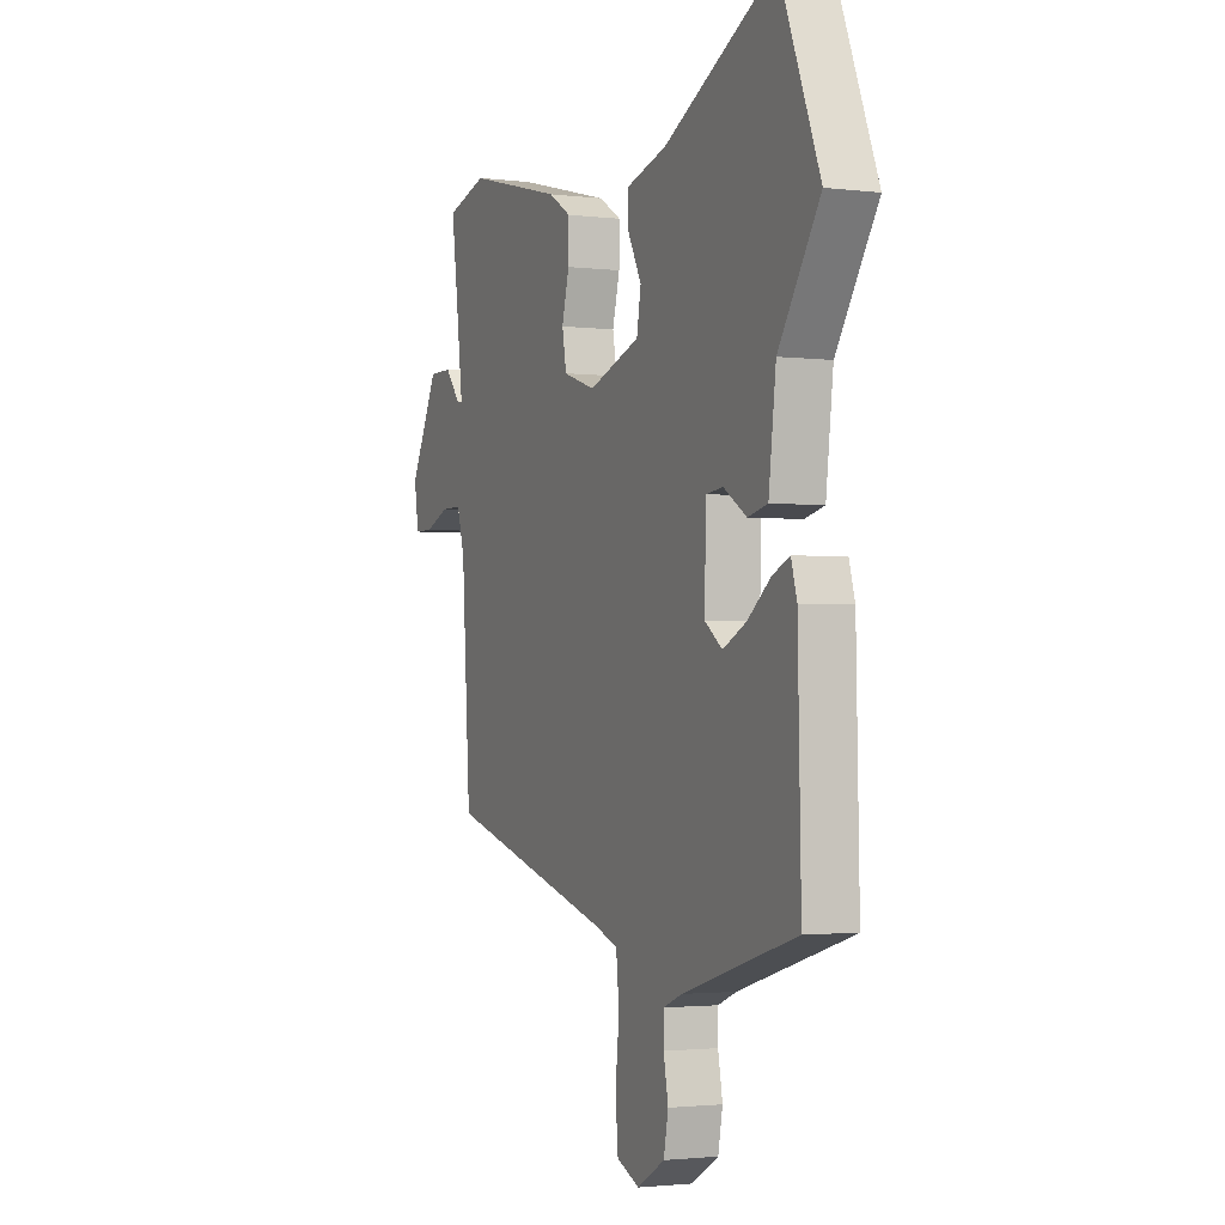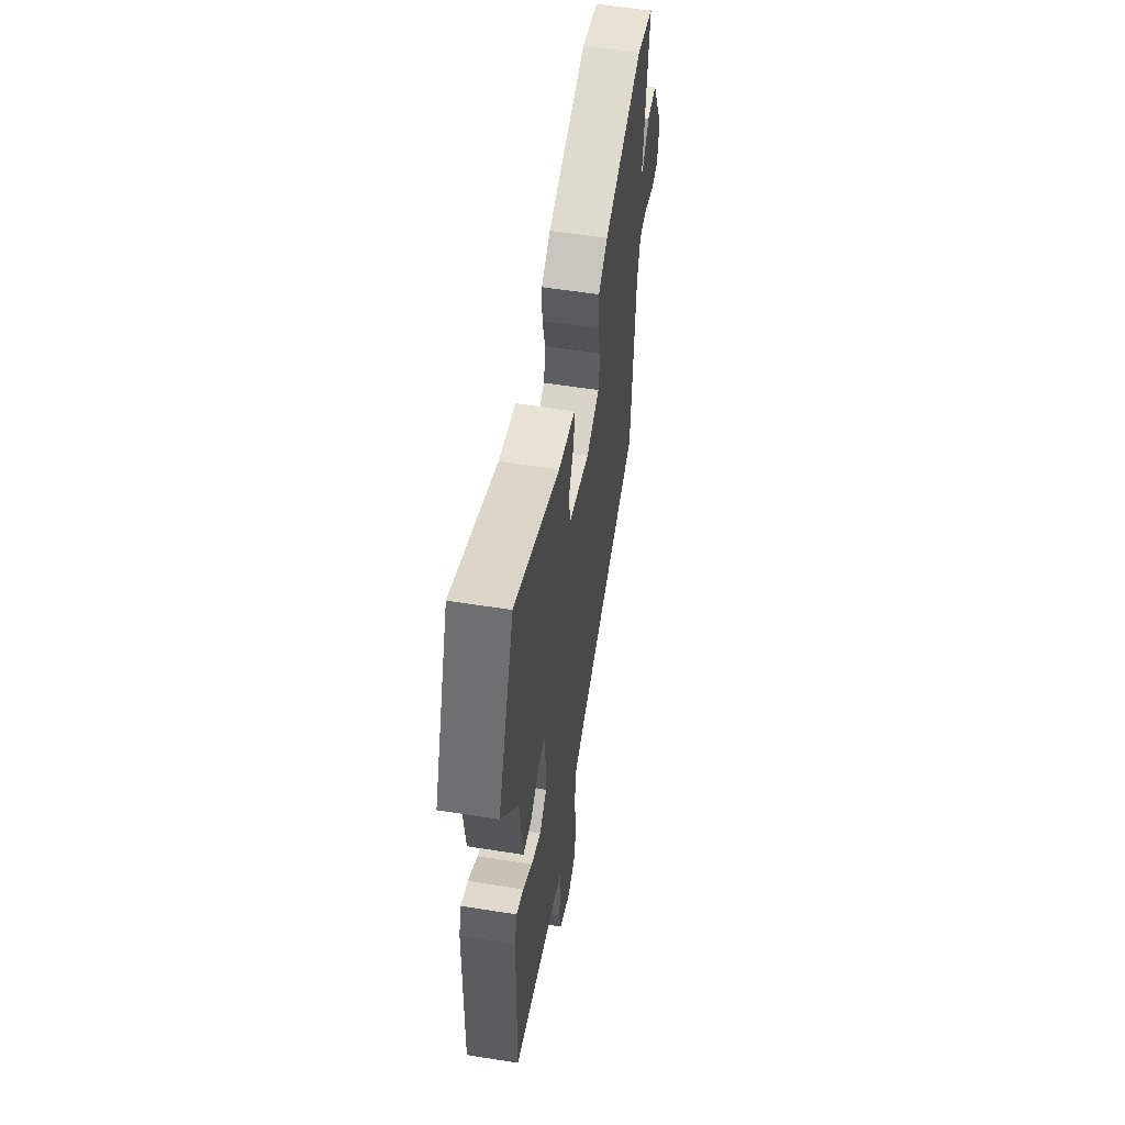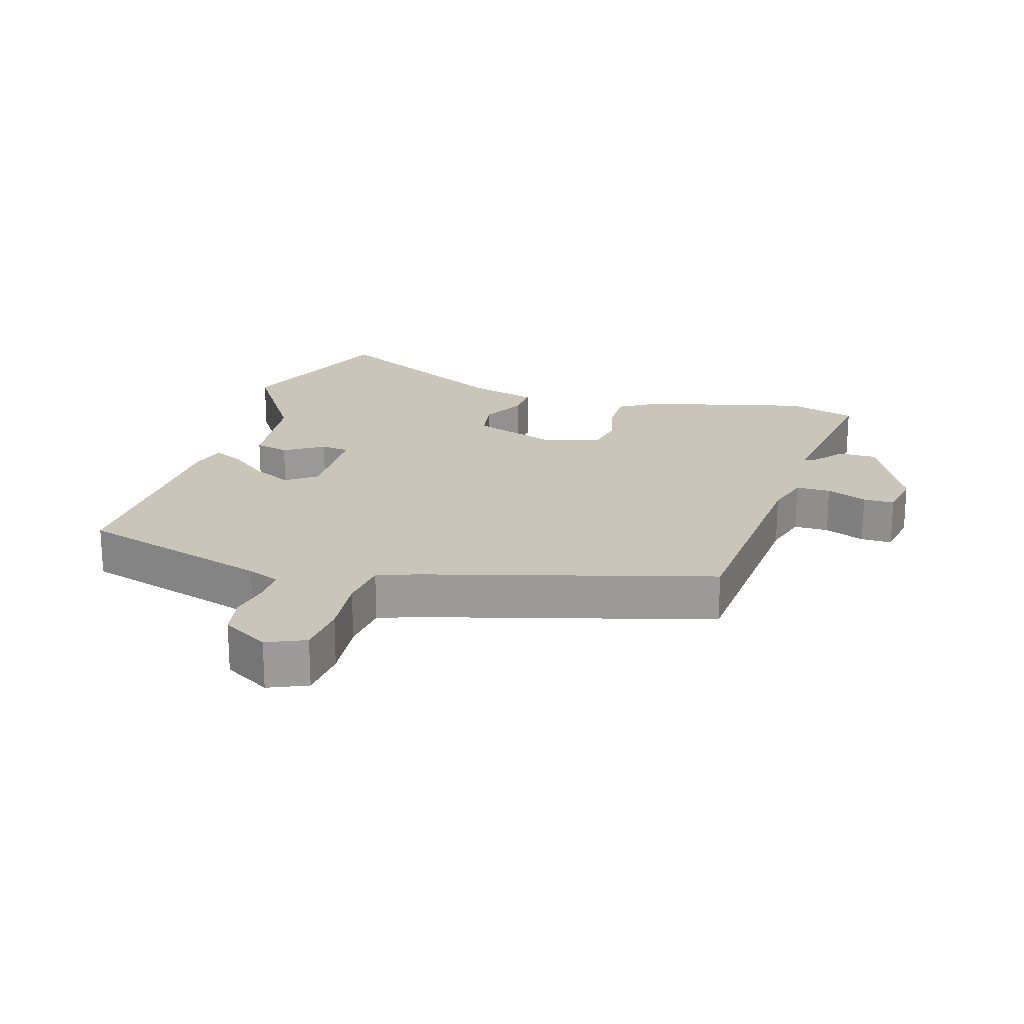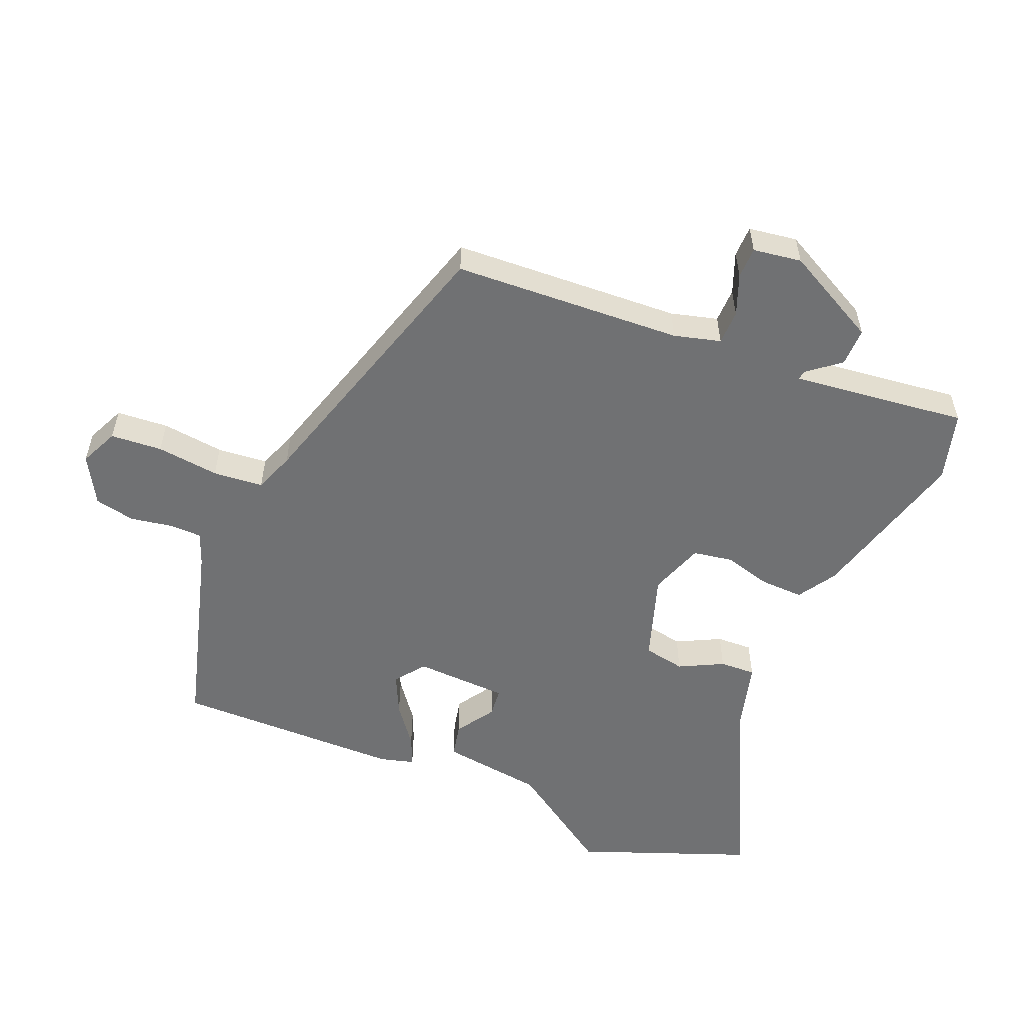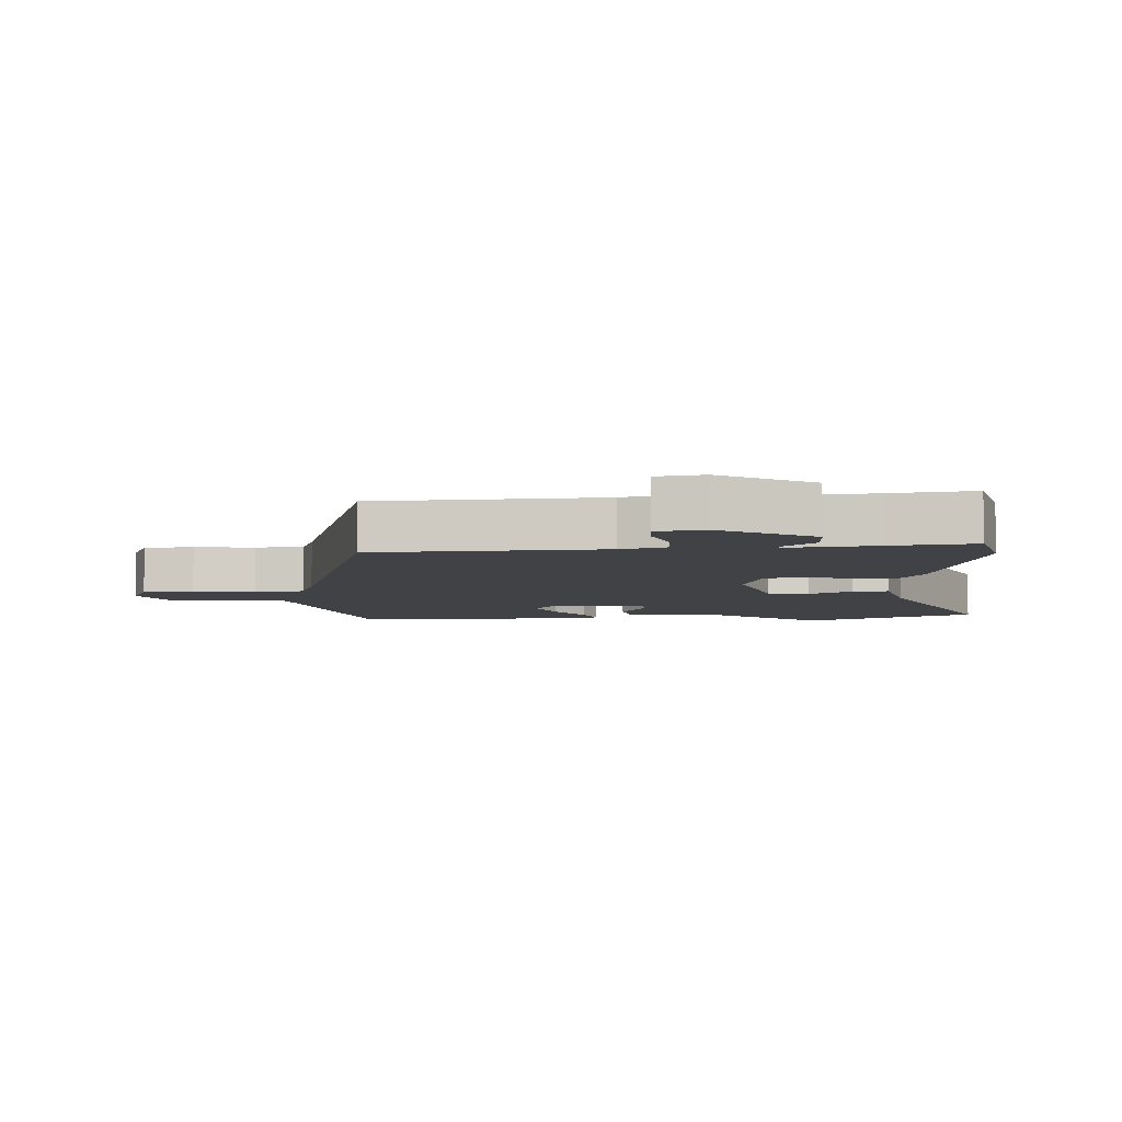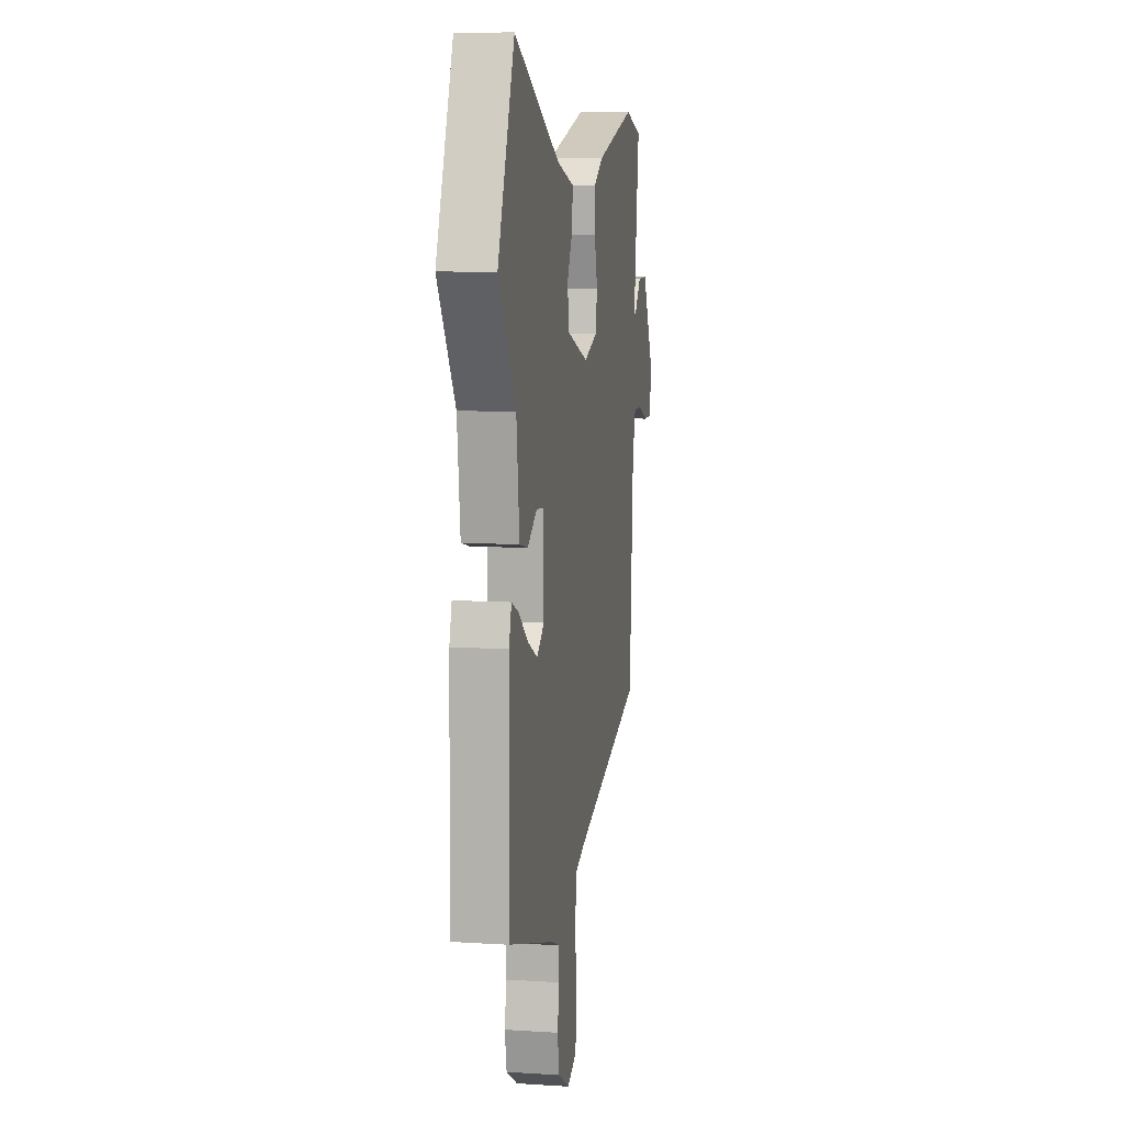
<metadata>
{"format":"obj","ext":"obj","renderer":"f3d","projection":"perspective","resolution":1024,"background":"white","views":[{"elev":-2.1,"azim":66.2,"up":"+Z"},{"elev":56.1,"azim":99.5,"up":"+Z"},{"elev":20.6,"azim":-163.0,"up":"+Y"},{"elev":-55.2,"azim":-113.3,"up":"+Y"},{"elev":-6.7,"azim":-87.9,"up":"+Y"},{"elev":9.2,"azim":99.7,"up":"+Z"}]}
</metadata>
<code>
v -0.468 0.07 -0.344
v -0.491 0.07 0.007
v -0.511 0.07 0.078
v -0.564 0.07 0.078
v -0.626 0.07 0.053
v -0.674 0.07 0.053
v -0.686 0.07 0.127
v -0.612 0.07 0.273
v -0.553 0.07 0.273
v -0.513 0.07 0.224
v -0.499 0.07 0.222
v -0.517 0.07 0.364
v -0.534 0.07 0.49
v -0.428 0.07 0.521
v -0.178 0.07 0.457
v -0.119 0.07 0.421
v -0.12 0.07 0.355
v -0.139 0.07 0.282
v -0.128 0.07 0.221
v -0.044 0.07 0.193
v 0.09 0.07 0.239
v 0.101 0.07 0.303
v 0.066 0.07 0.37
v 0.063 0.07 0.425
v 0.17 0.07 0.455
v 0.459 0.07 0.602
v 0.563 0.07 0.34
v 0.455 0.07 0.175
v 0.436 0.07 0.018
v 0.384 0.07 0.006
v 0.324 0.07 0.044
v 0.28 0.07 0.039
v 0.276 0.07 -0.104
v 0.322 0.07 -0.138
v 0.383 0.07 -0.108
v 0.443 0.07 -0.061
v 0.488 0.07 -0.041
v 0.503 0.07 -0.093
v 0.511 0.07 -0.442
v 0.214 0.07 -0.53
v 0.165 0.07 -0.55
v 0.165 0.07 -0.6
v 0.177 0.07 -0.664
v 0.165 0.07 -0.726
v 0.093 0.07 -0.768
v 0.034 0.07 -0.742
v 0.027 0.07 -0.663
v 0.037 0.07 -0.567
v 0.029 0.07 -0.49
v -0.033 0.07 -0.468
v -0.468 0 -0.344
v -0.491 0 0.007
v -0.511 0 0.078
v -0.564 0 0.078
v -0.626 0 0.053
v -0.674 0 0.053
v -0.686 0 0.127
v -0.612 0 0.273
v -0.553 0 0.273
v -0.513 0 0.224
v -0.499 0 0.222
v -0.517 0 0.364
v -0.534 0 0.49
v -0.428 0 0.521
v -0.178 0 0.457
v -0.119 0 0.421
v -0.12 0 0.355
v -0.139 0 0.282
v -0.128 0 0.221
v -0.044 0 0.193
v 0.09 0 0.239
v 0.101 0 0.303
v 0.066 0 0.37
v 0.063 0 0.425
v 0.17 0 0.455
v 0.459 0 0.602
v 0.563 0 0.34
v 0.455 0 0.175
v 0.436 0 0.018
v 0.384 0 0.006
v 0.324 0 0.044
v 0.28 0 0.039
v 0.276 0 -0.104
v 0.322 0 -0.138
v 0.383 0 -0.108
v 0.443 0 -0.061
v 0.488 0 -0.041
v 0.503 0 -0.093
v 0.511 0 -0.442
v 0.214 0 -0.53
v 0.165 0 -0.55
v 0.165 0 -0.6
v 0.177 0 -0.664
v 0.165 0 -0.726
v 0.093 0 -0.768
v 0.034 0 -0.742
v 0.027 0 -0.663
v 0.037 0 -0.567
v 0.029 0 -0.49
v -0.033 0 -0.468
f 46 47 48
f 45 46 48
f 44 45 48
f 43 44 48
f 42 43 48
f 41 42 48 49
f 40 41 49
f 40 49 50
f 39 40 50
f 38 39 50
f 37 38 50
f 36 37 50
f 35 36 50
f 28 29 30 31
f 28 31 32
f 27 28 32
f 26 27 32
f 25 26 32
f 24 25 32
f 23 24 32
f 22 23 32
f 21 22 32 33
f 16 17 18
f 15 16 18
f 14 15 18
f 13 14 18
f 12 13 18
f 11 12 18 19
f 8 9 10
f 7 8 10
f 6 7 10
f 5 6 10
f 4 5 10
f 3 4 10 11
f 11 19 20
f 3 11 20
f 2 3 20
f 34 35 50
f 50 1 2
f 34 50 2
f 33 34 2
f 2 20 21 33
f 98 97 96
f 98 96 95
f 98 95 94
f 98 94 93
f 98 93 92
f 99 98 92 91
f 99 91 90
f 100 99 90
f 100 90 89
f 100 89 88
f 100 88 87
f 100 87 86
f 100 86 85
f 81 80 79 78
f 82 81 78
f 82 78 77
f 82 77 76
f 82 76 75
f 82 75 74
f 82 74 73
f 82 73 72
f 83 82 72 71
f 68 67 66
f 68 66 65
f 68 65 64
f 68 64 63
f 68 63 62
f 69 68 62 61
f 60 59 58
f 60 58 57
f 60 57 56
f 60 56 55
f 60 55 54
f 61 60 54 53
f 70 69 61
f 70 61 53
f 70 53 52
f 100 85 84
f 52 51 100
f 52 100 84
f 52 84 83
f 83 71 70 52
f 1 51 52 2
f 2 52 53 3
f 3 53 54 4
f 4 54 55 5
f 5 55 56 6
f 6 56 57 7
f 7 57 58 8
f 8 58 59 9
f 9 59 60 10
f 10 60 61 11
f 11 61 62 12
f 12 62 63 13
f 13 63 64 14
f 14 64 65 15
f 15 65 66 16
f 16 66 67 17
f 17 67 68 18
f 18 68 69 19
f 19 69 70 20
f 20 70 71 21
f 21 71 72 22
f 22 72 73 23
f 23 73 74 24
f 24 74 75 25
f 25 75 76 26
f 26 76 77 27
f 27 77 78 28
f 28 78 79 29
f 29 79 80 30
f 30 80 81 31
f 31 81 82 32
f 32 82 83 33
f 33 83 84 34
f 34 84 85 35
f 35 85 86 36
f 36 86 87 37
f 37 87 88 38
f 38 88 89 39
f 39 89 90 40
f 40 90 91 41
f 41 91 92 42
f 42 92 93 43
f 43 93 94 44
f 44 94 95 45
f 45 95 96 46
f 46 96 97 47
f 47 97 98 48
f 48 98 99 49
f 49 99 100 50
f 50 100 51 1

</code>
